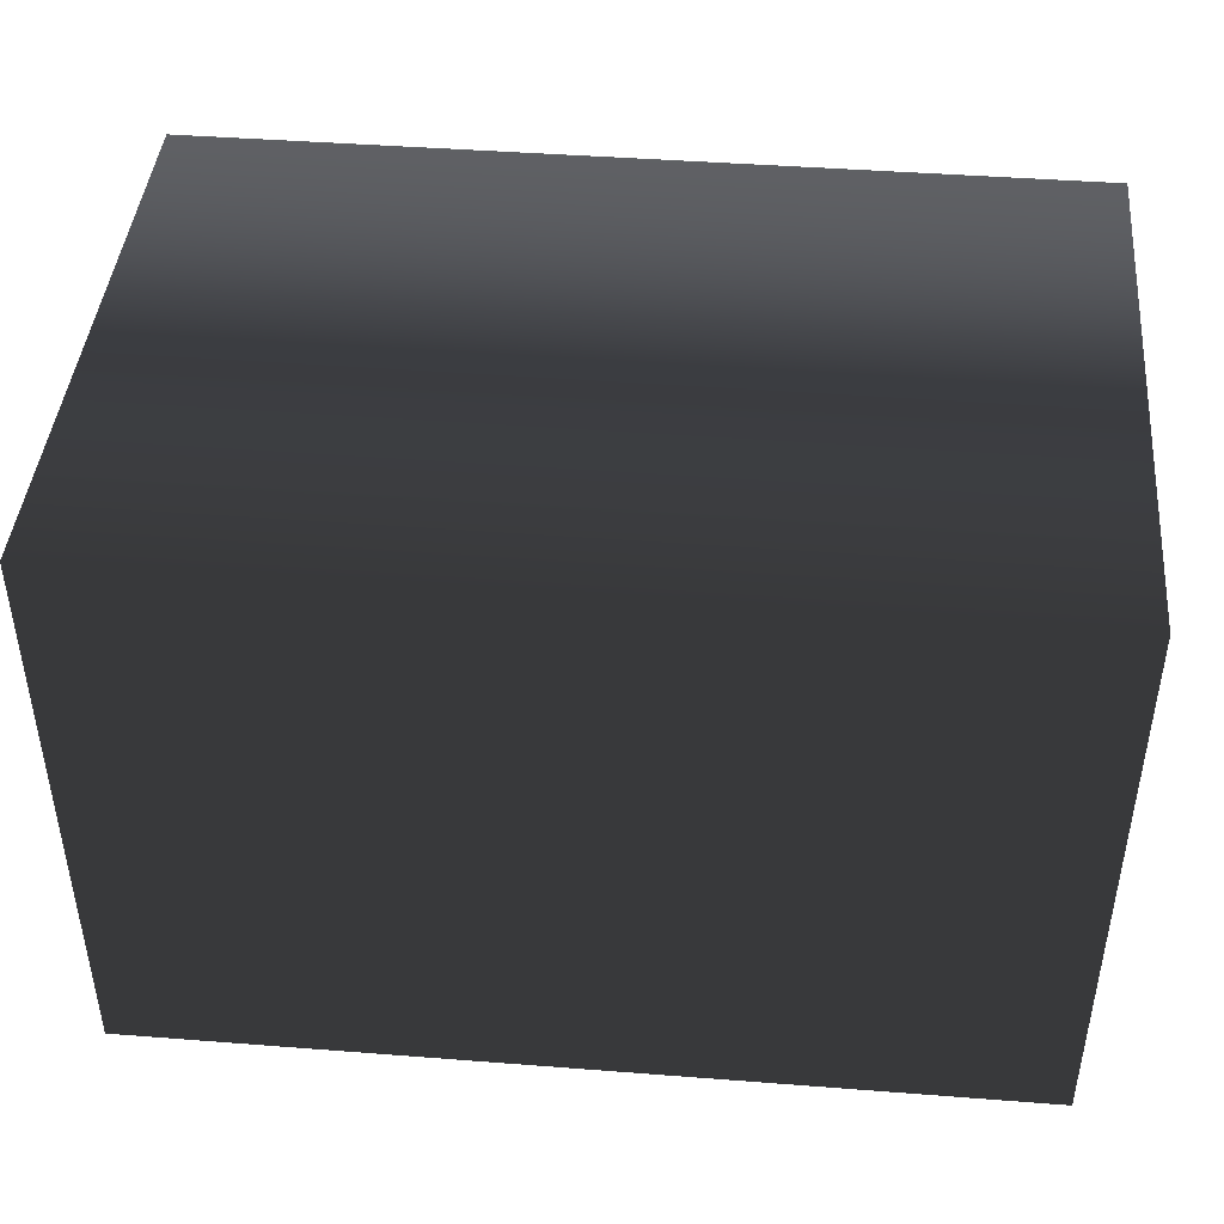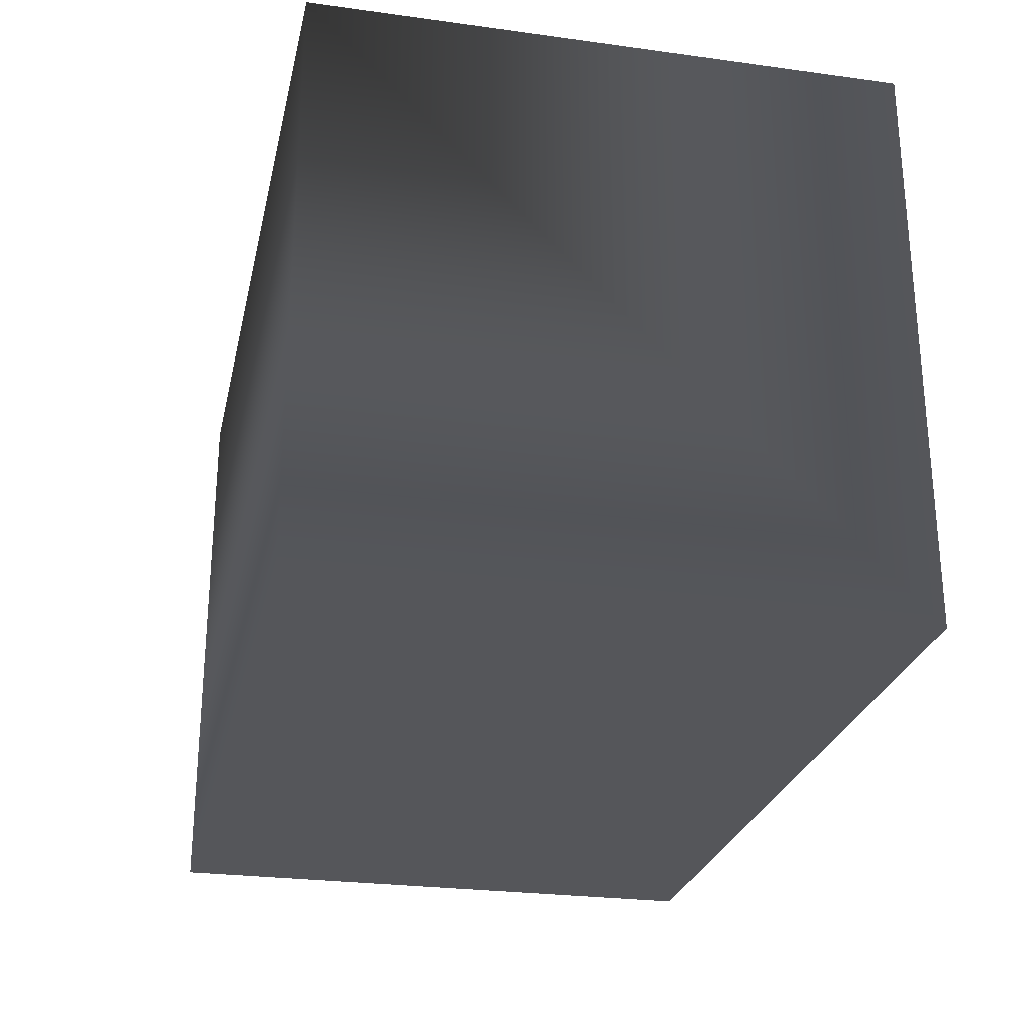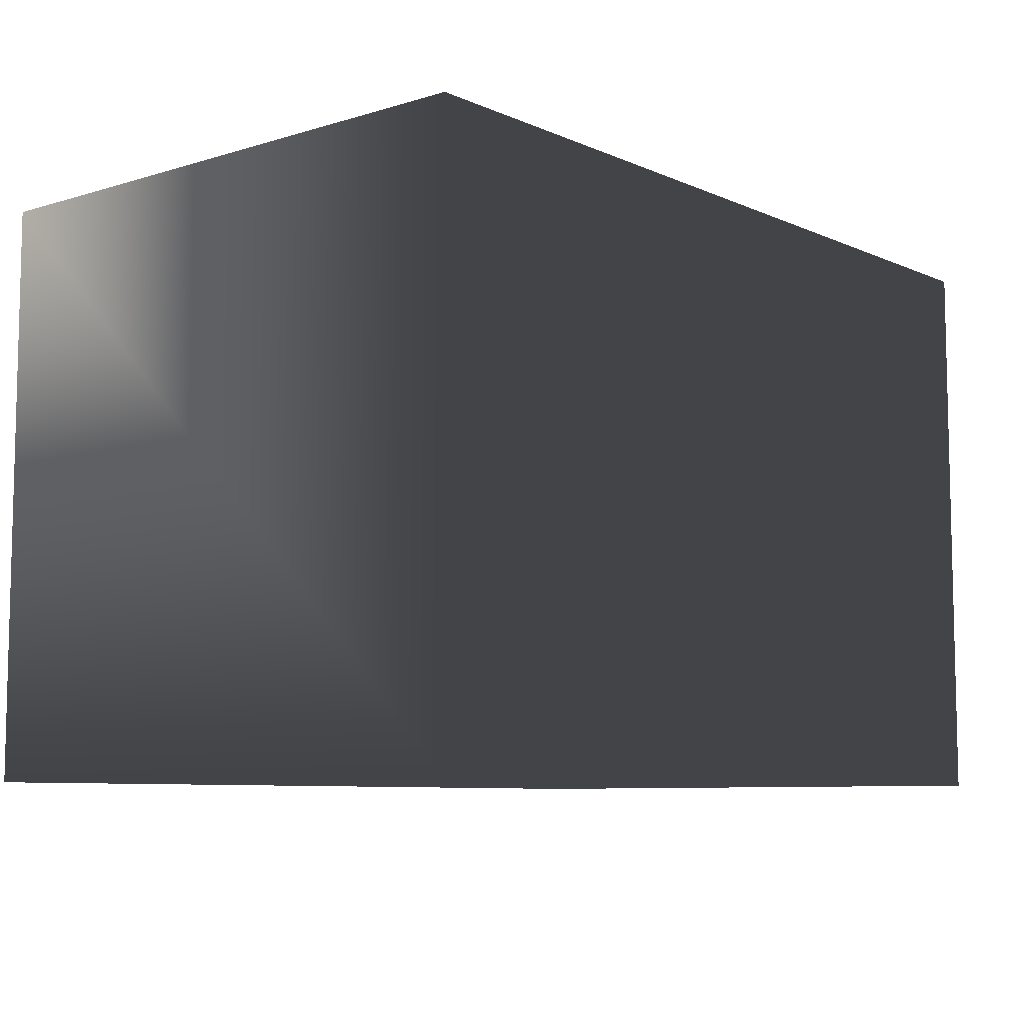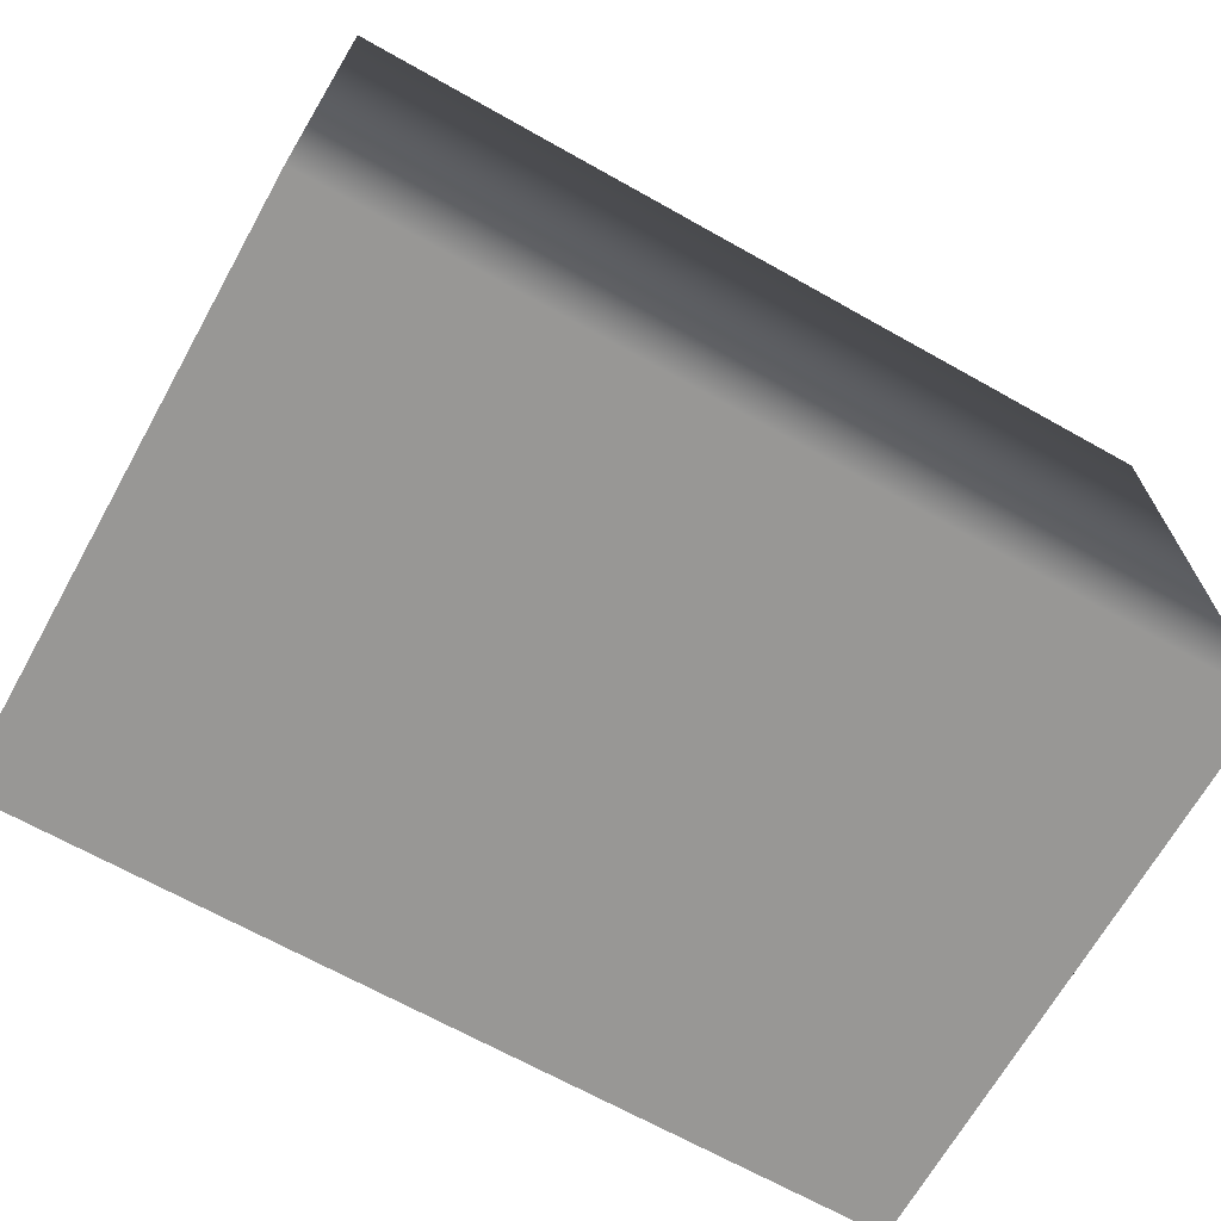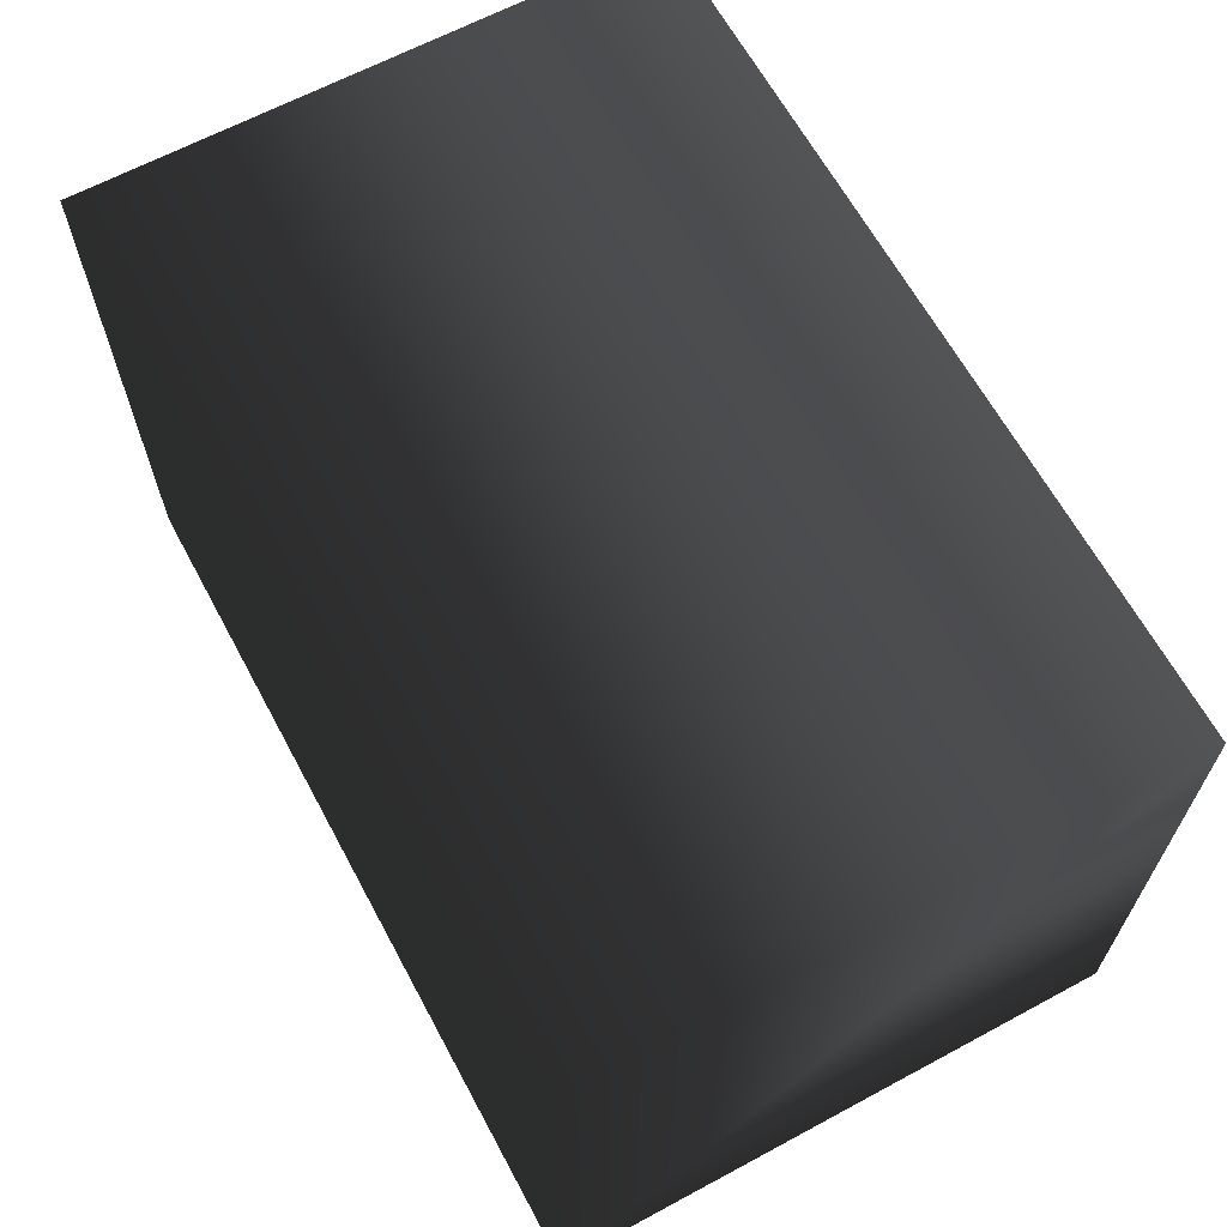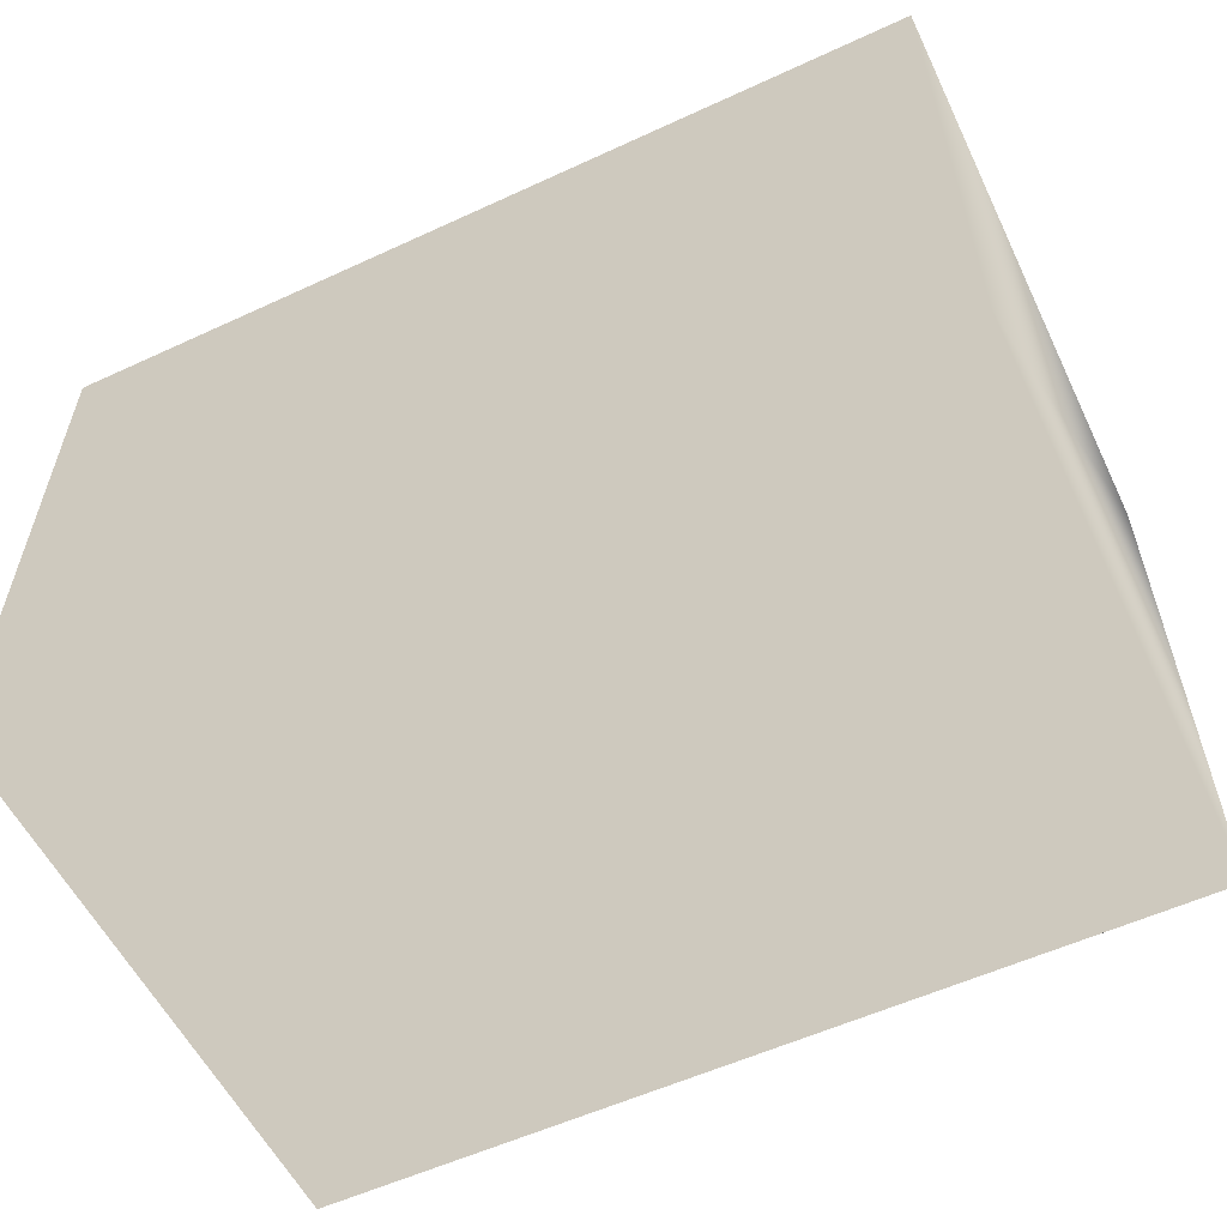
<metadata>
{"format":"obj","ext":"obj","renderer":"f3d","projection":"perspective","resolution":1024,"background":"white","views":[{"elev":43.6,"azim":5.2,"up":"+Z"},{"elev":-26.1,"azim":-102.2,"up":"+Z"},{"elev":-7.9,"azim":-50.0,"up":"+Z"},{"elev":-68.2,"azim":150.7,"up":"+Z"},{"elev":64.8,"azim":61.6,"up":"+Z"},{"elev":-56.7,"azim":-154.3,"up":"+Y"}]}
</metadata>
<code>
v  0.4 -0.95 -0.025
v  0.25 -0.95 -0.025
v  0.4 -0.85 -0.025
v  0.25 -0.85 -0.025
v  0.4 -0.95 0.075
v  0.25 -0.95 0.075
v  0.4 -0.85 0.075
v  0.25 -0.85 0.075
f 1 2 3
f 3 2 4
f 2 1 5
f 2 5 6
f 3 4 7
f 7 4 8
f 7 8 5
f 5 8 6
f 4 2 8
f 8 2 6
f 1 3 7
f 1 7 5

</code>
